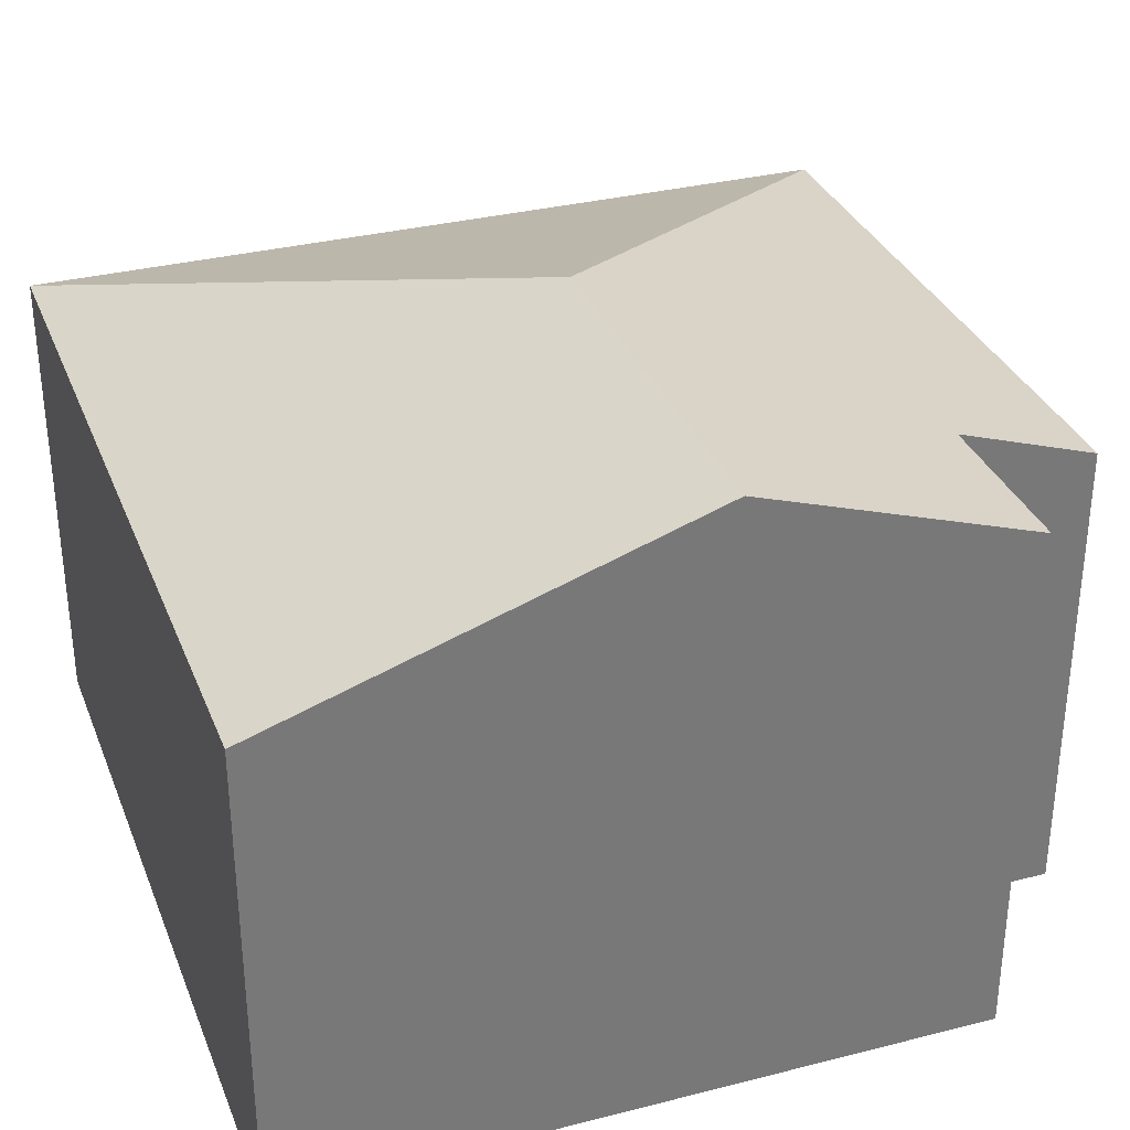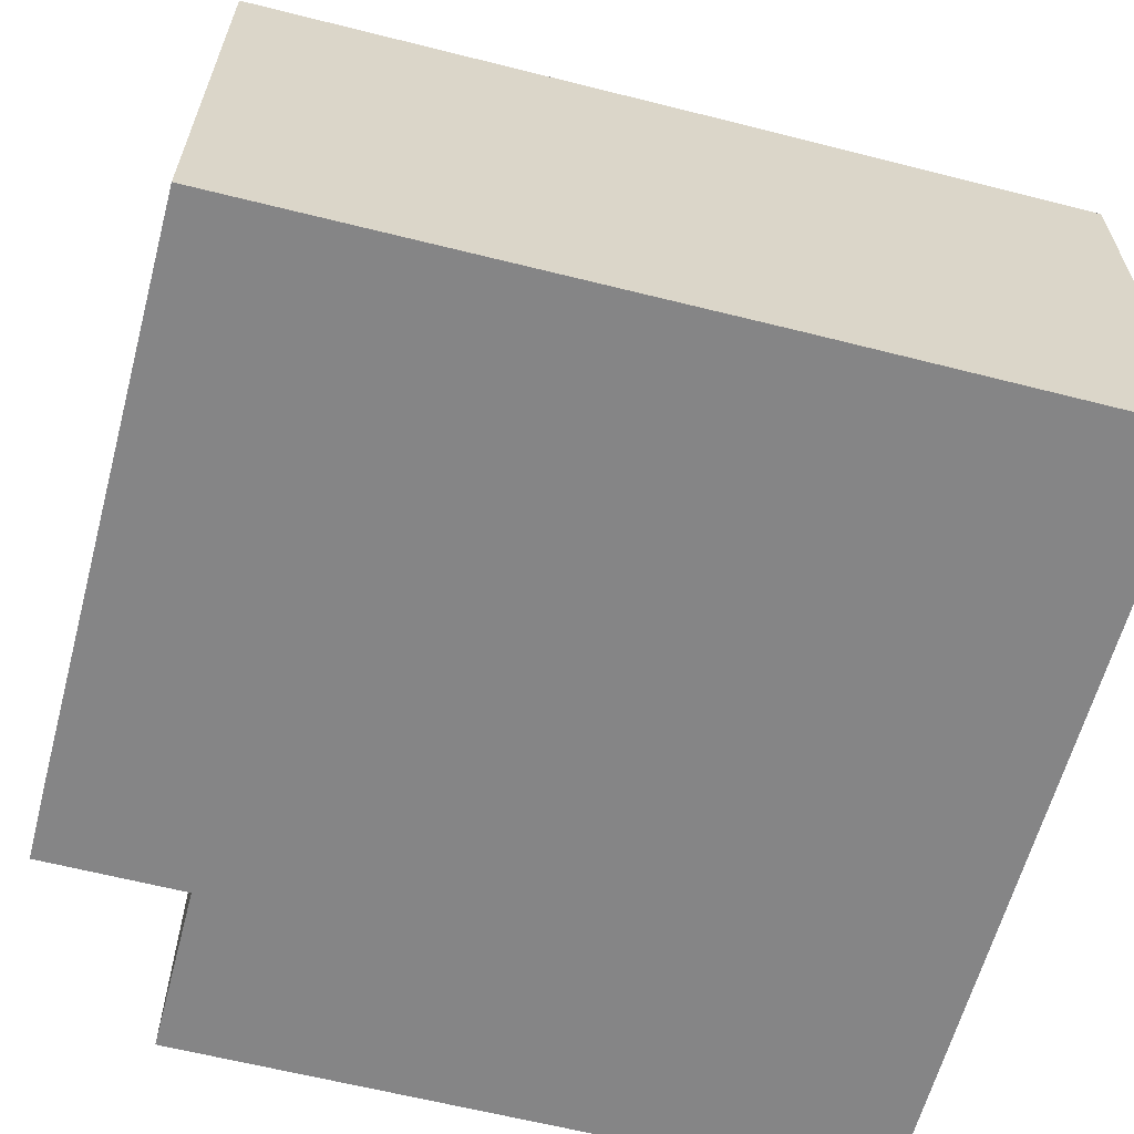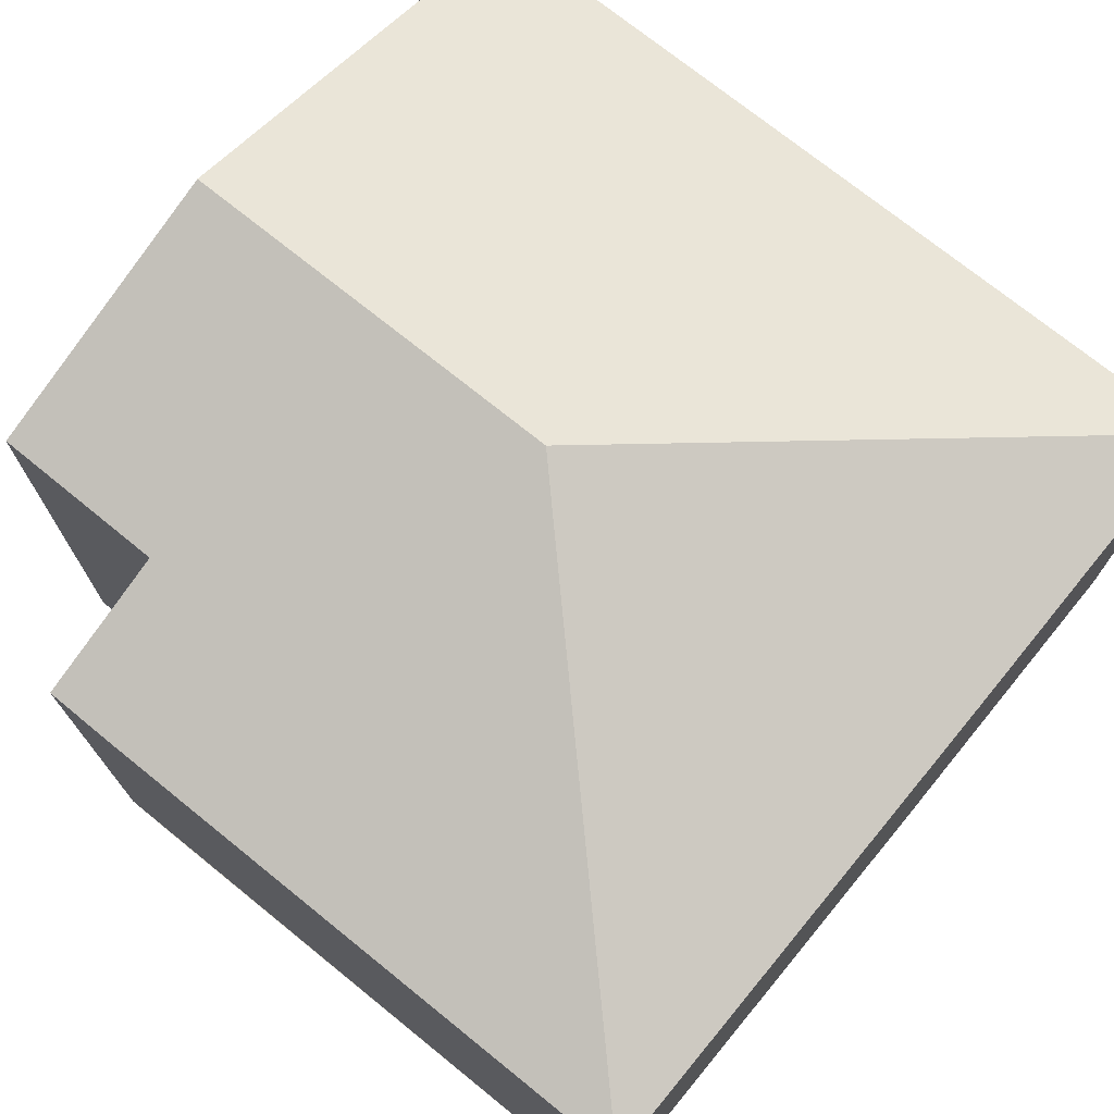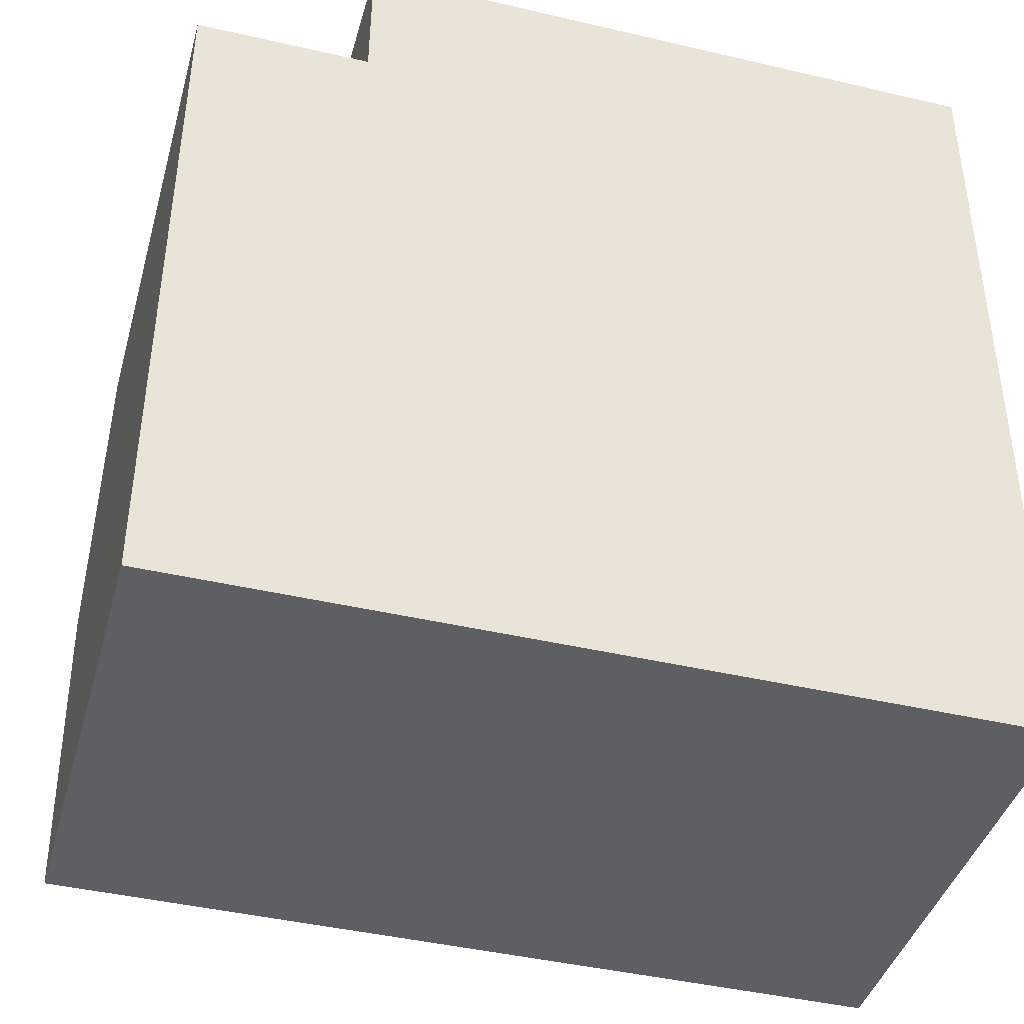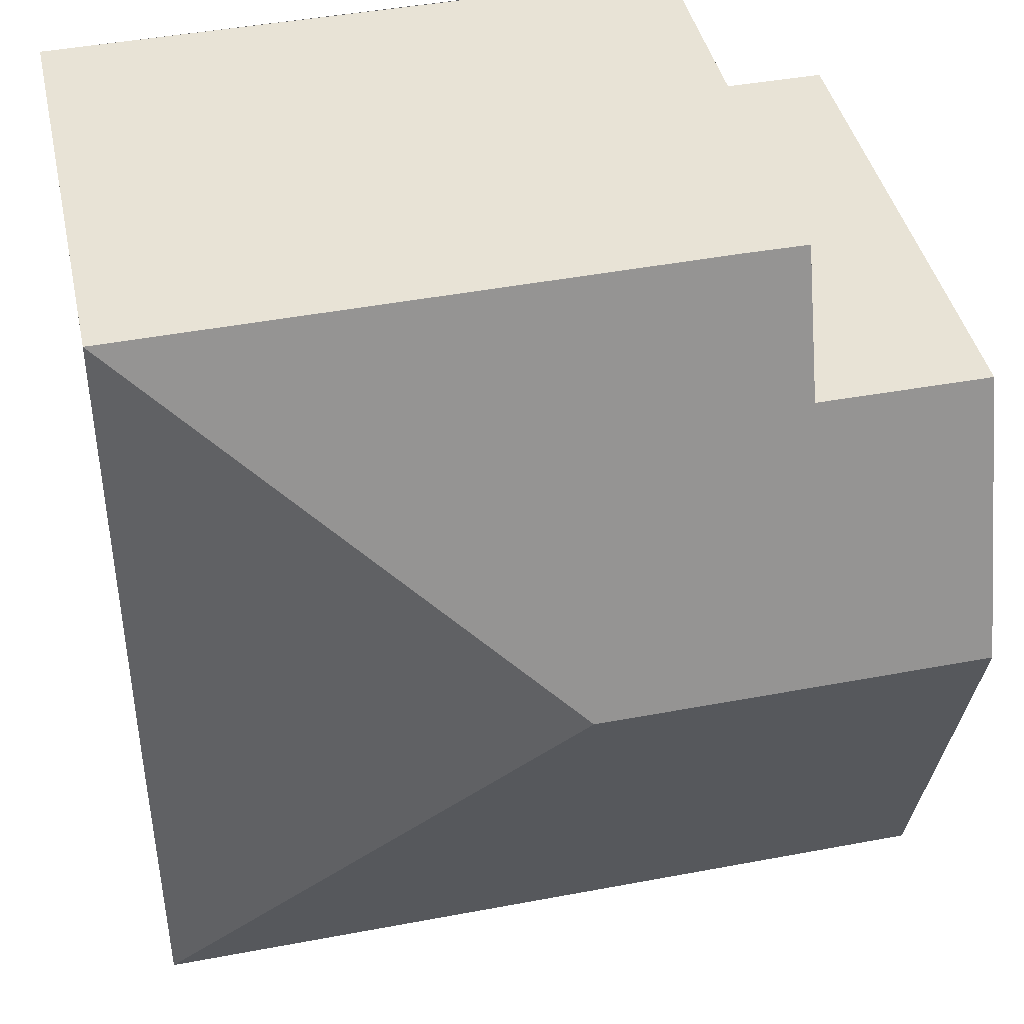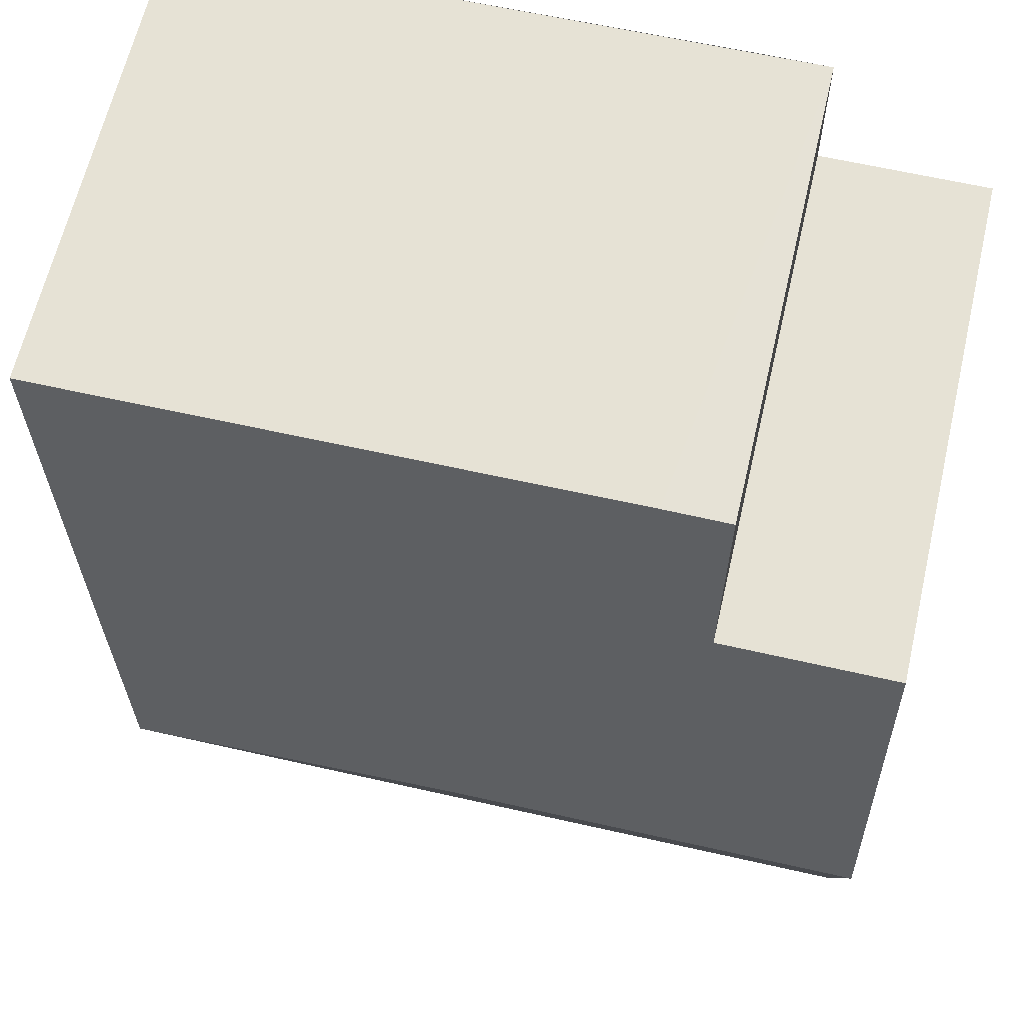
<metadata>
{"format":"obj","ext":"obj","renderer":"f3d","projection":"perspective","resolution":1024,"background":"white","views":[{"elev":32.9,"azim":-109.1,"up":"+Y"},{"elev":-61.9,"azim":75.7,"up":"+Y"},{"elev":73.3,"azim":39.6,"up":"+Y"},{"elev":-41.2,"azim":-15.3,"up":"+Z"},{"elev":41.8,"azim":167.7,"up":"+Z"},{"elev":63.8,"azim":-166.9,"up":"+Z"}]}
</metadata>
<code>
v  0.043 7.114 9.314
v  5.333 8.342 5.564
v  0.026 8.342 5.625
v  2.346 7.11 9.3
v  10.96 6.473 11.11
v  2.358 6.473 11.21
v  3.231 6.47 11.21
v  10.97 6.466 4.287
v  10.95 6.47 -0.121
v  0 6.47 3.962e-16
v  0.043 -5.703e-16 9.314
v  2.346 -5.695e-16 9.3
v  2.358 -6.867e-16 11.21
v  10.96 -6.804e-16 11.11
v  3.231 -6.866e-16 11.21
v  0.026 -3.444e-16 5.625
v  0 0 0
v  10.97 -2.625e-16 4.287
v  10.95 7.409e-18 -0.121
g defaultobject
f 1 2 3
f 2 1 4
f 2 4 5
f 5 4 6
f 5 6 7
f 8 2 5
f 2 8 9
f 10 2 9
f 2 10 3
f 11 4 1
f 4 11 12
f 13 7 6
f 7 13 5
f 5 13 14
f 14 13 15
f 12 6 4
f 6 12 13
f 3 11 1
f 11 3 10
f 11 10 16
f 16 10 17
f 14 8 5
f 8 14 18
f 8 18 9
f 9 18 19
f 19 10 9
f 10 19 17
f 15 18 14
f 18 15 13
f 18 13 12
f 18 12 11
f 18 11 16
f 18 16 19
f 19 16 17

</code>
